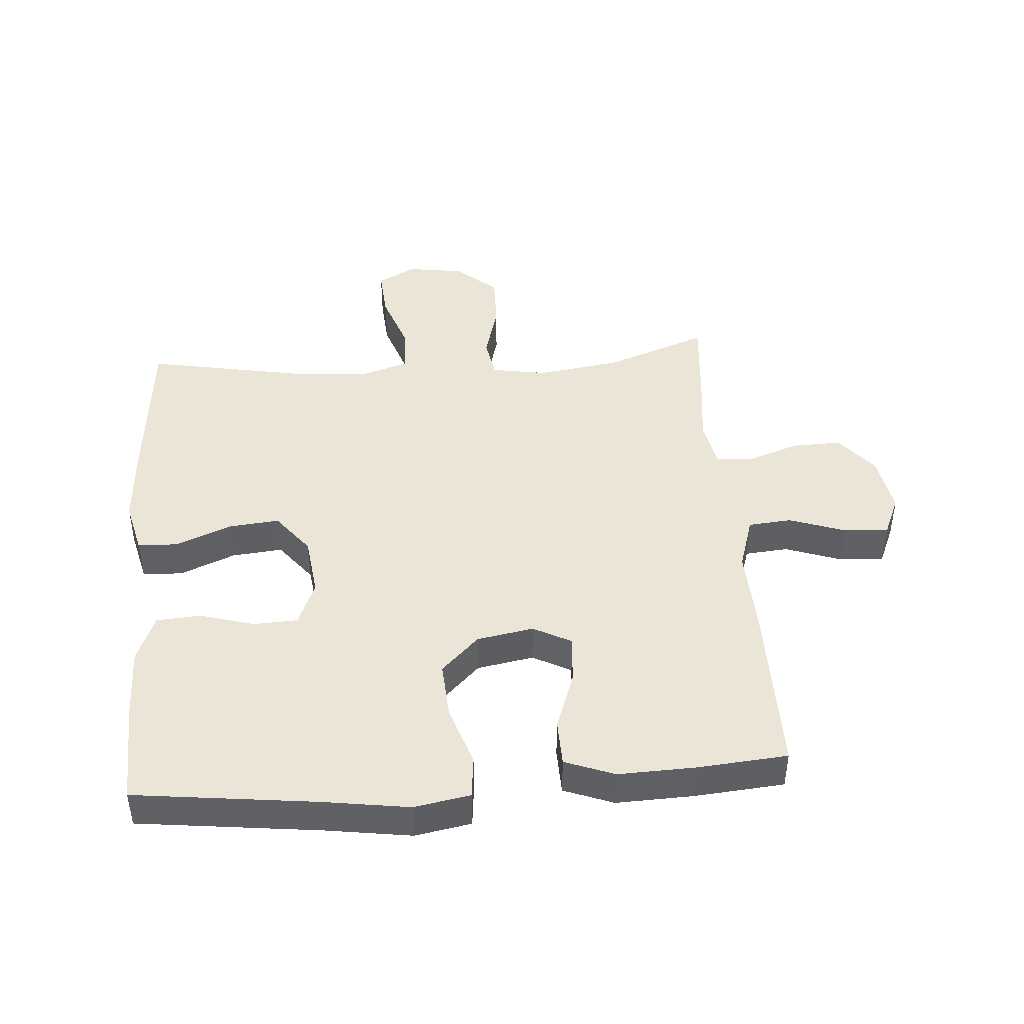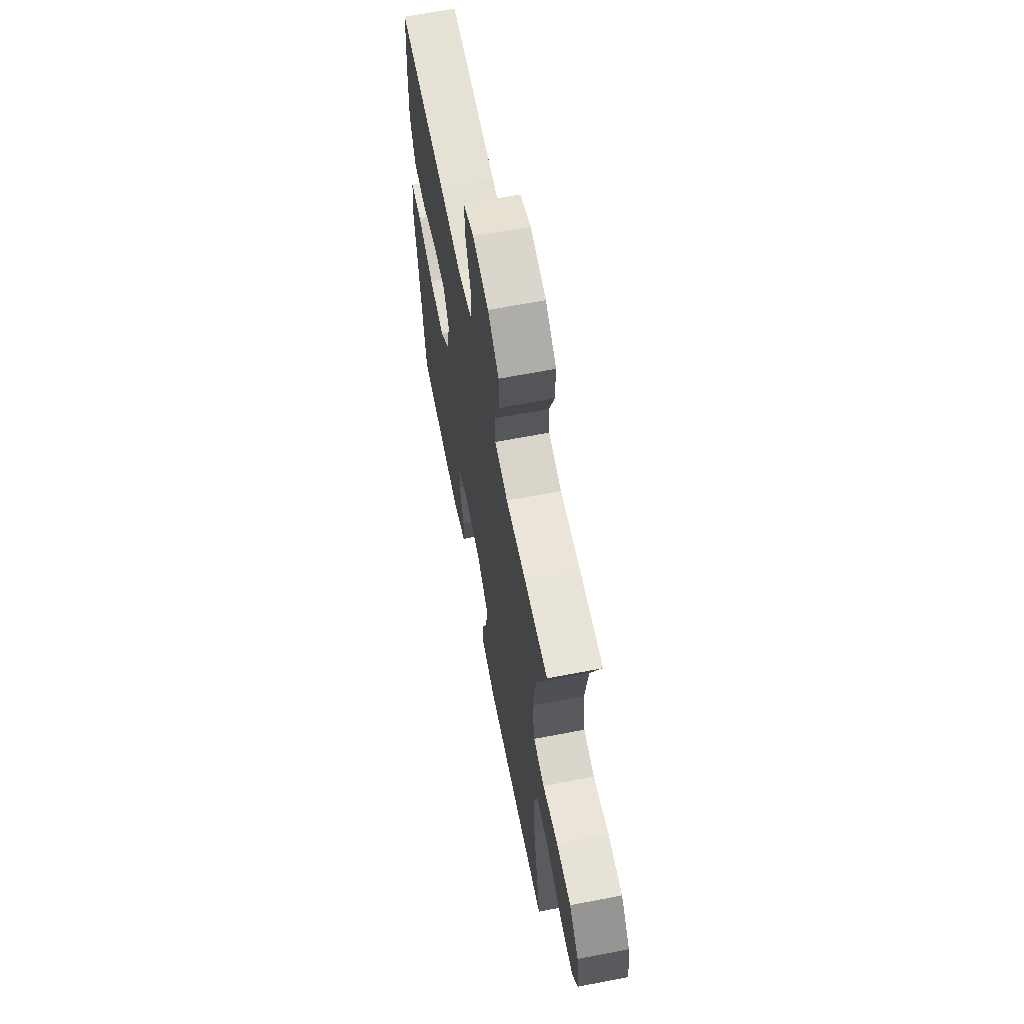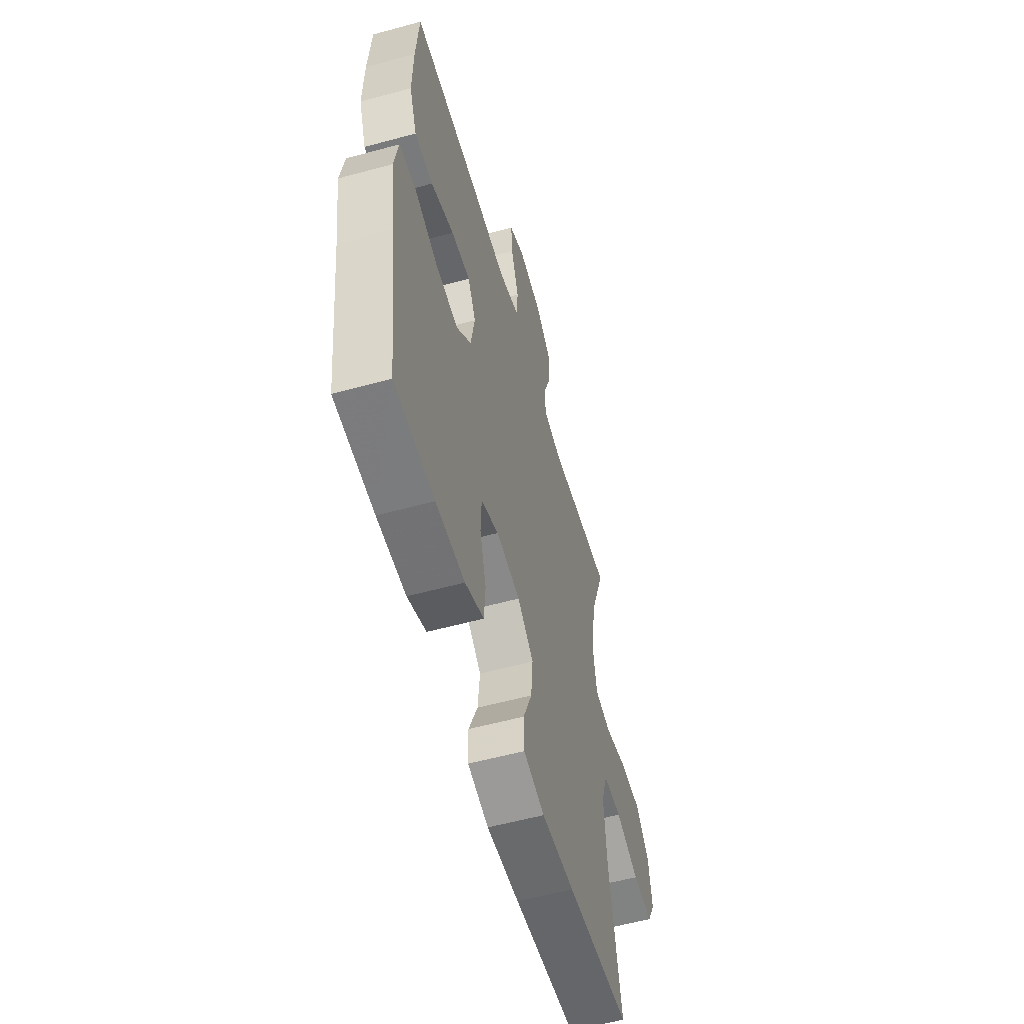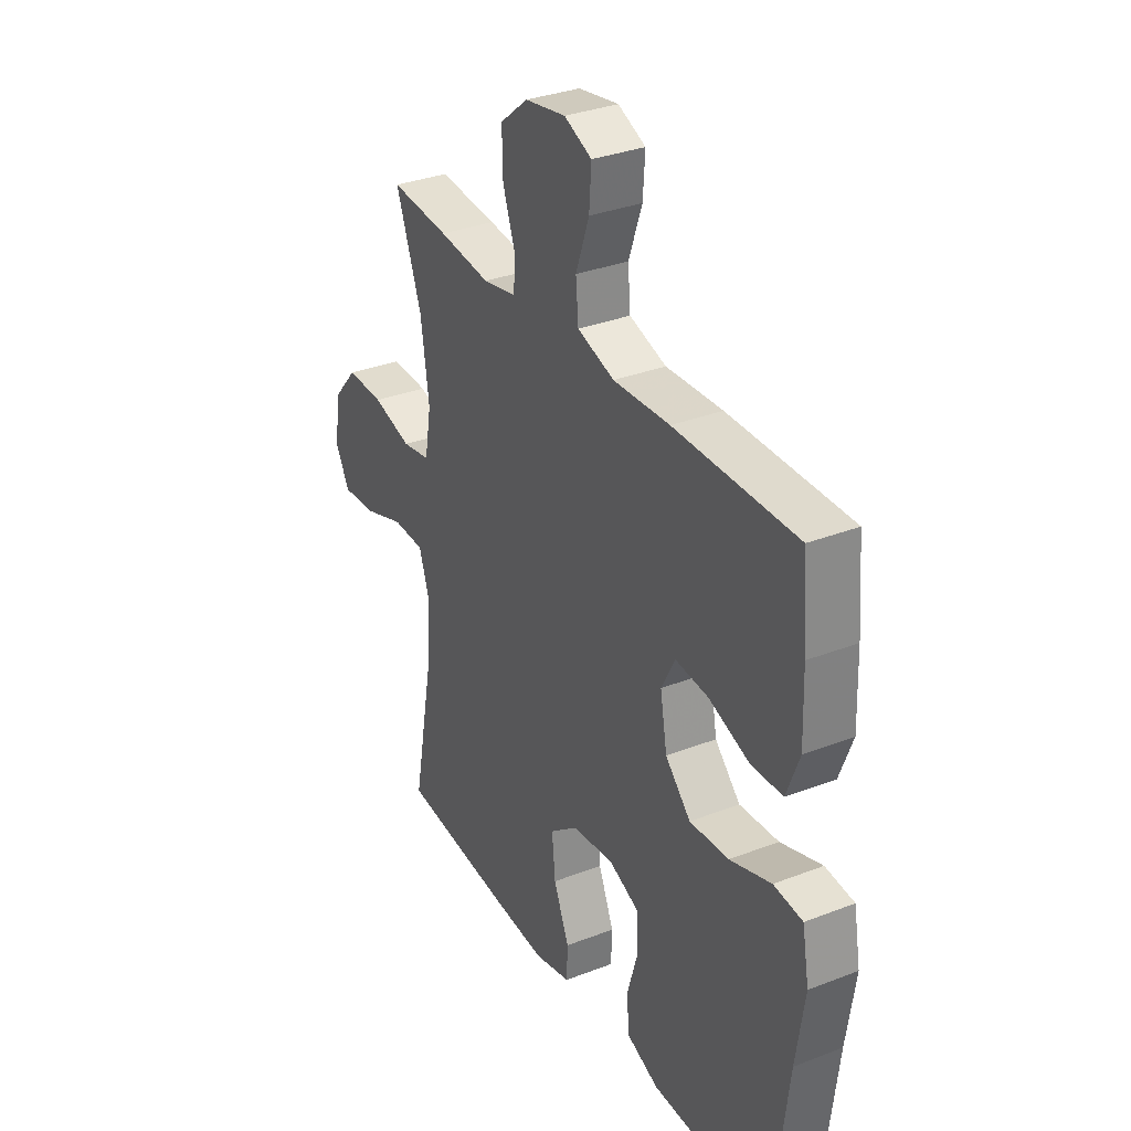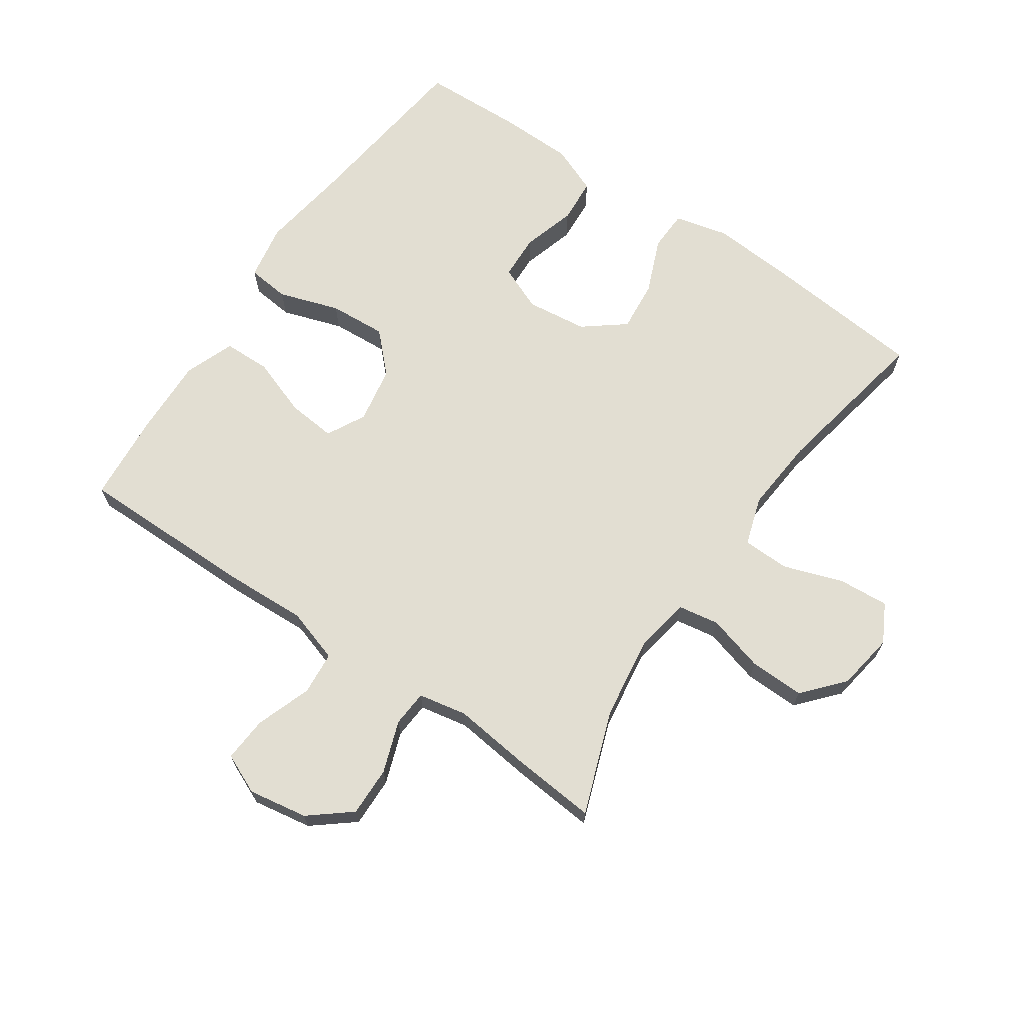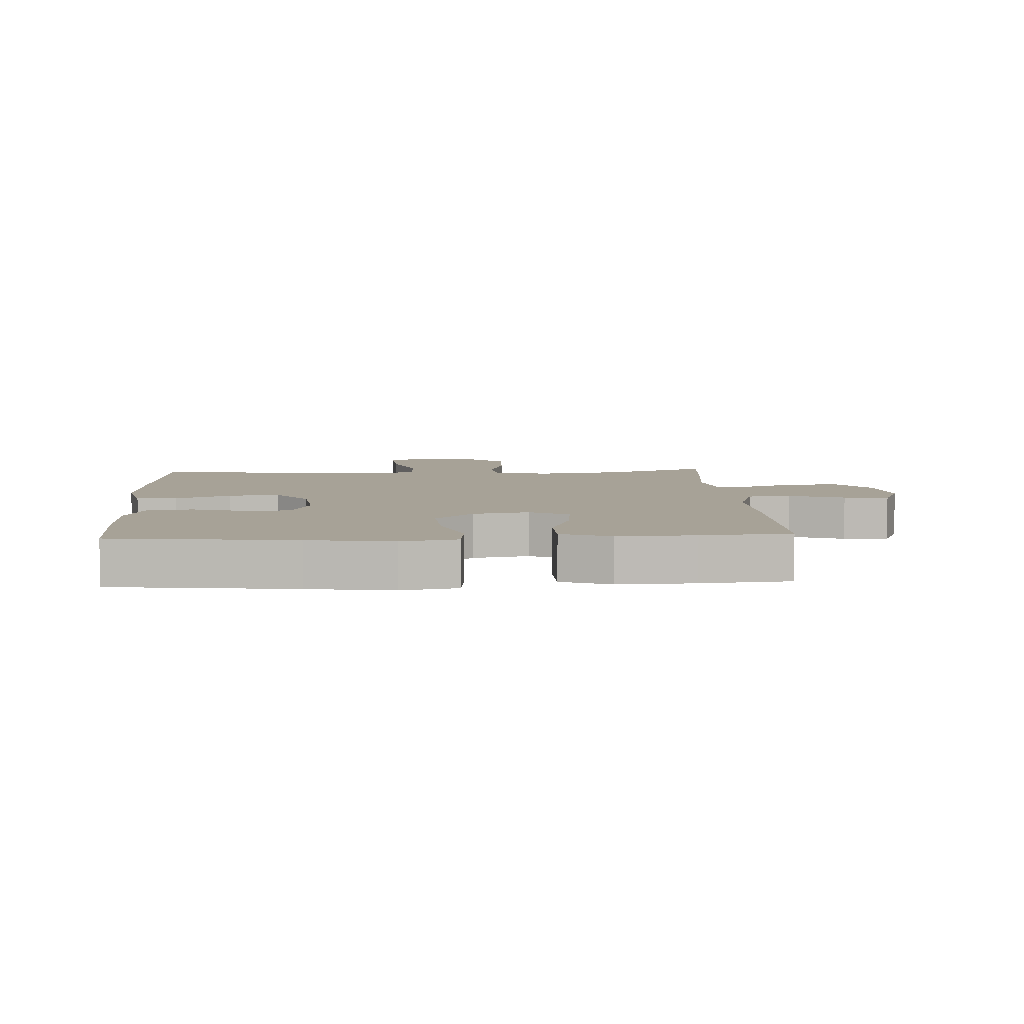
<metadata>
{"format":"obj","ext":"obj","renderer":"f3d","projection":"perspective","resolution":1024,"background":"white","views":[{"elev":44.3,"azim":-94.3,"up":"+Y"},{"elev":64.7,"azim":79.0,"up":"+Z"},{"elev":-56.6,"azim":-74.1,"up":"+Z"},{"elev":32.8,"azim":-118.2,"up":"+Z"},{"elev":68.0,"azim":34.5,"up":"+Y"},{"elev":6.6,"azim":-93.2,"up":"+Y"}]}
</metadata>
<code>
v -0.5 0.07 0.5
v -0.217 0.07 0.499
v -0.086 0.07 0.493
v 0 0.07 0.52
v 0.006 0.07 0.589
v -0.025 0.07 0.677
v -0.03 0.07 0.749
v 0.034 0.07 0.777
v 0.128 0.07 0.761
v 0.193 0.07 0.708
v 0.191 0.07 0.629
v 0.162 0.07 0.547
v 0.166 0.07 0.489
v 0.243 0.07 0.474
v 0.363 0.07 0.488
v 0.5 0.07 0.5
v 0.44 0.07 0.336
v 0.421 0.07 0.204
v 0.436 0.07 0.116
v 0.501 0.07 0.105
v 0.592 0.07 0.13
v 0.679 0.07 0.132
v 0.735 0.07 0.068
v 0.749 0.07 -0.023
v 0.716 0.07 -0.084
v 0.636 0.07 -0.078
v 0.541 0.07 -0.045
v 0.467 0.07 -0.047
v 0.442 0.07 -0.124
v 0.452 0.07 -0.244
v 0.5 0.07 -0.5
v 0.245 0.07 -0.523
v 0.113 0.07 -0.532
v 0.028 0.07 -0.511
v 0.026 0.07 -0.447
v 0.062 0.07 -0.36
v 0.07 0.07 -0.279
v 0.005 0.07 -0.228
v -0.092 0.07 -0.216
v -0.163 0.07 -0.246
v -0.166 0.07 -0.317
v -0.141 0.07 -0.402
v -0.146 0.07 -0.473
v -0.222 0.07 -0.504
v -0.339 0.07 -0.506
v -0.5 0.07 -0.5
v -0.535 0.07 -0.21
v -0.555 0.07 -0.075
v -0.539 0.07 0.014
v -0.472 0.07 0.021
v -0.376 0.07 -0.011
v -0.285 0.07 -0.017
v -0.226 0.07 0.043
v -0.21 0.07 0.133
v -0.242 0.07 0.194
v -0.319 0.07 0.187
v -0.412 0.07 0.154
v -0.486 0.07 0.156
v -0.516 0.07 0.235
v -0.512 0.07 0.358
v -0.5 0 0.5
v -0.217 0 0.499
v -0.086 0 0.493
v 0 0 0.52
v 0.006 0 0.589
v -0.025 0 0.677
v -0.03 0 0.749
v 0.034 0 0.777
v 0.128 0 0.761
v 0.193 0 0.708
v 0.191 0 0.629
v 0.162 0 0.547
v 0.166 0 0.489
v 0.243 0 0.474
v 0.363 0 0.488
v 0.5 0 0.5
v 0.44 0 0.336
v 0.421 0 0.204
v 0.436 0 0.116
v 0.501 0 0.105
v 0.592 0 0.13
v 0.679 0 0.132
v 0.735 0 0.068
v 0.749 0 -0.023
v 0.716 0 -0.084
v 0.636 0 -0.078
v 0.541 0 -0.045
v 0.467 0 -0.047
v 0.442 0 -0.124
v 0.452 0 -0.244
v 0.5 0 -0.5
v 0.245 0 -0.523
v 0.113 0 -0.532
v 0.028 0 -0.511
v 0.026 0 -0.447
v 0.062 0 -0.36
v 0.07 0 -0.279
v 0.005 0 -0.228
v -0.092 0 -0.216
v -0.163 0 -0.246
v -0.166 0 -0.317
v -0.141 0 -0.402
v -0.146 0 -0.473
v -0.222 0 -0.504
v -0.339 0 -0.506
v -0.5 0 -0.5
v -0.535 0 -0.21
v -0.555 0 -0.075
v -0.539 0 0.014
v -0.472 0 0.021
v -0.376 0 -0.011
v -0.285 0 -0.017
v -0.226 0 0.043
v -0.21 0 0.133
v -0.242 0 0.194
v -0.319 0 0.187
v -0.412 0 0.154
v -0.486 0 0.156
v -0.516 0 0.235
v -0.512 0 0.358
f 56 57 58 59
f 55 56 59 60
f 48 49 50 51
f 47 48 51 52
f 46 47 52
f 45 46 52 53
f 41 42 43 44
f 40 41 44 45
f 33 34 35 36
f 33 36 37
f 30 31 32 33
f 29 30 33 37
f 28 29 37 38
f 24 25 26 27
f 24 27 28
f 23 24 28
f 20 21 22 23
f 20 23 28 38
f 14 15 16 17
f 13 14 17 18
f 9 10 11 12
f 9 12 13
f 8 9 13
f 5 6 7 8
f 4 5 8 13
f 3 4 13 18
f 55 60 1 2
f 54 55 2 3
f 53 54 3 18
f 40 45 53
f 39 40 53 18
f 19 20 38 39
f 18 19 39
f 119 118 117 116
f 120 119 116 115
f 111 110 109 108
f 112 111 108 107
f 112 107 106
f 113 112 106 105
f 104 103 102 101
f 105 104 101 100
f 96 95 94 93
f 97 96 93
f 93 92 91 90
f 97 93 90 89
f 98 97 89 88
f 87 86 85 84
f 88 87 84
f 88 84 83
f 83 82 81 80
f 98 88 83 80
f 77 76 75 74
f 78 77 74 73
f 72 71 70 69
f 73 72 69
f 73 69 68
f 68 67 66 65
f 73 68 65 64
f 78 73 64 63
f 62 61 120 115
f 63 62 115 114
f 78 63 114 113
f 113 105 100
f 78 113 100 99
f 99 98 80 79
f 99 79 78
f 1 61 62 2
f 2 62 63 3
f 3 63 64 4
f 4 64 65 5
f 5 65 66 6
f 6 66 67 7
f 7 67 68 8
f 8 68 69 9
f 9 69 70 10
f 10 70 71 11
f 11 71 72 12
f 12 72 73 13
f 13 73 74 14
f 14 74 75 15
f 15 75 76 16
f 16 76 77 17
f 17 77 78 18
f 18 78 79 19
f 19 79 80 20
f 20 80 81 21
f 21 81 82 22
f 22 82 83 23
f 23 83 84 24
f 24 84 85 25
f 25 85 86 26
f 26 86 87 27
f 27 87 88 28
f 28 88 89 29
f 29 89 90 30
f 30 90 91 31
f 31 91 92 32
f 32 92 93 33
f 33 93 94 34
f 34 94 95 35
f 35 95 96 36
f 36 96 97 37
f 37 97 98 38
f 38 98 99 39
f 39 99 100 40
f 40 100 101 41
f 41 101 102 42
f 42 102 103 43
f 43 103 104 44
f 44 104 105 45
f 45 105 106 46
f 46 106 107 47
f 47 107 108 48
f 48 108 109 49
f 49 109 110 50
f 50 110 111 51
f 51 111 112 52
f 52 112 113 53
f 53 113 114 54
f 54 114 115 55
f 55 115 116 56
f 56 116 117 57
f 57 117 118 58
f 58 118 119 59
f 59 119 120 60
f 60 120 61 1

</code>
